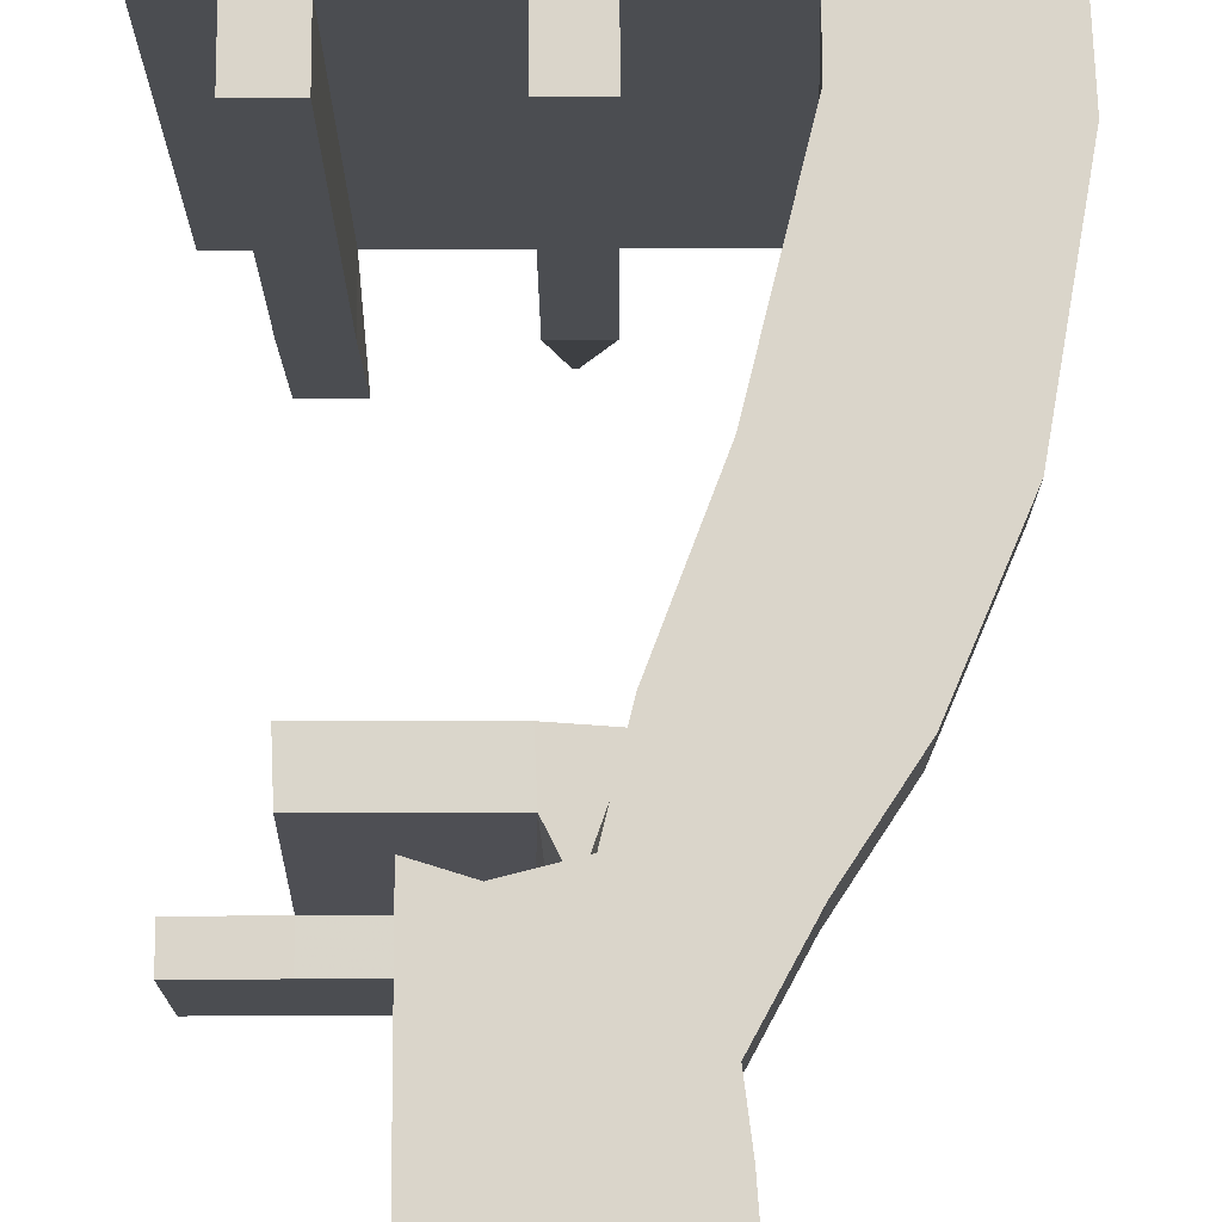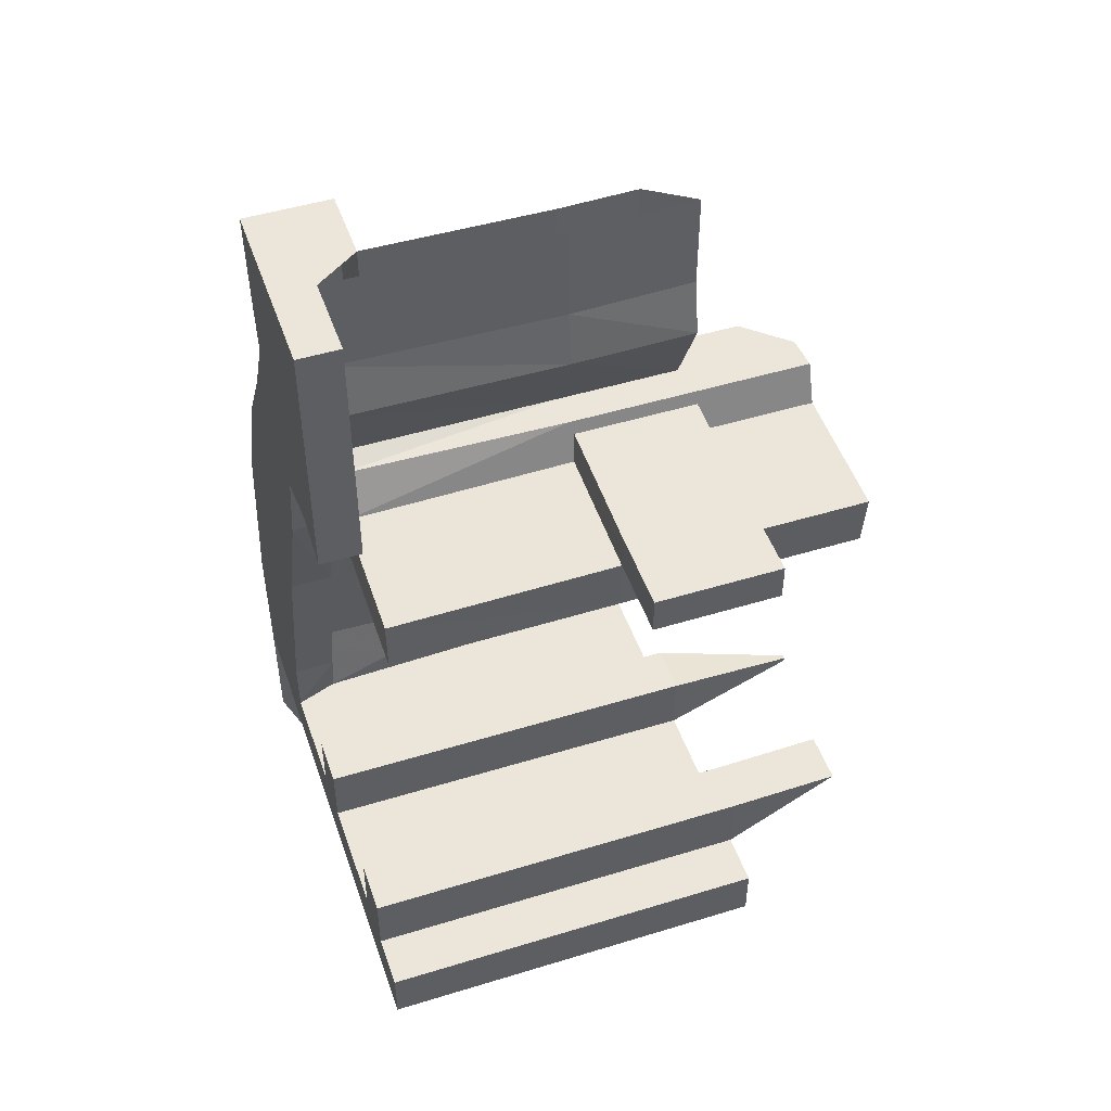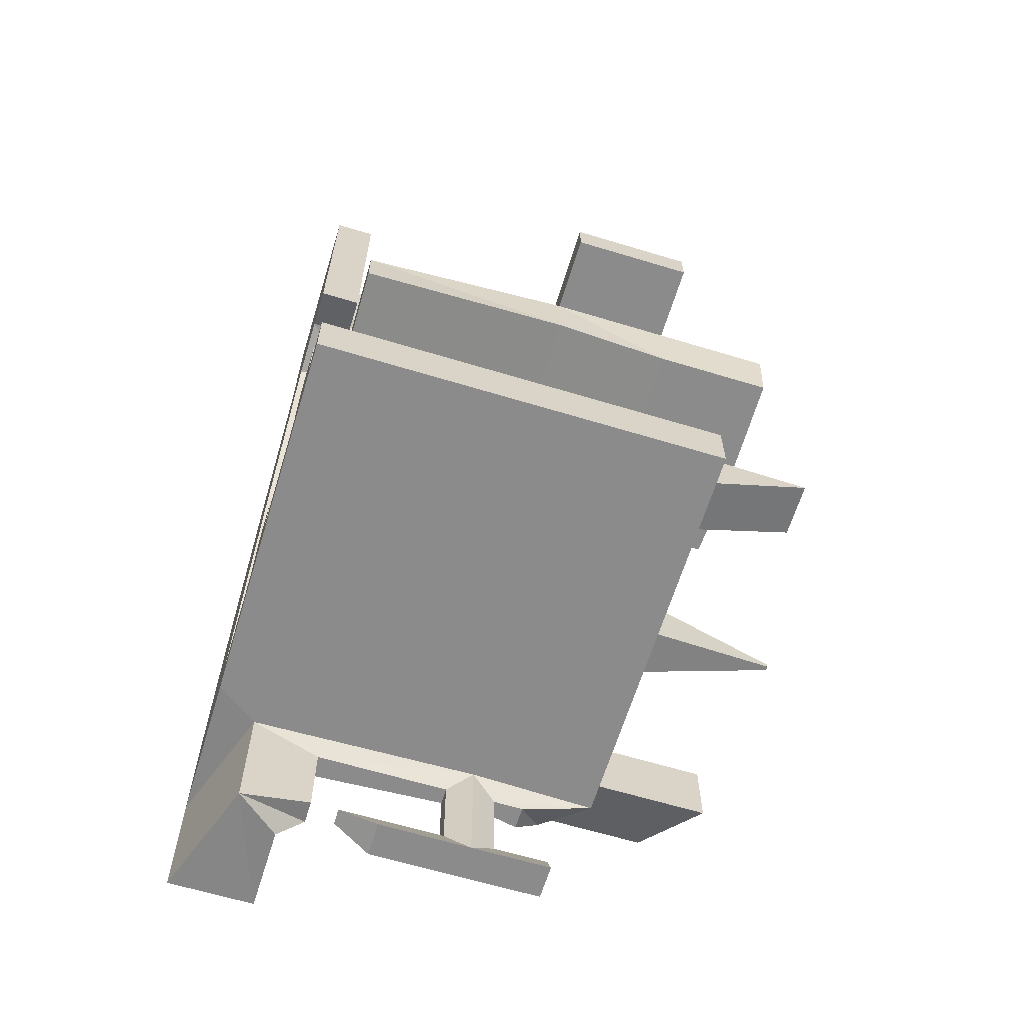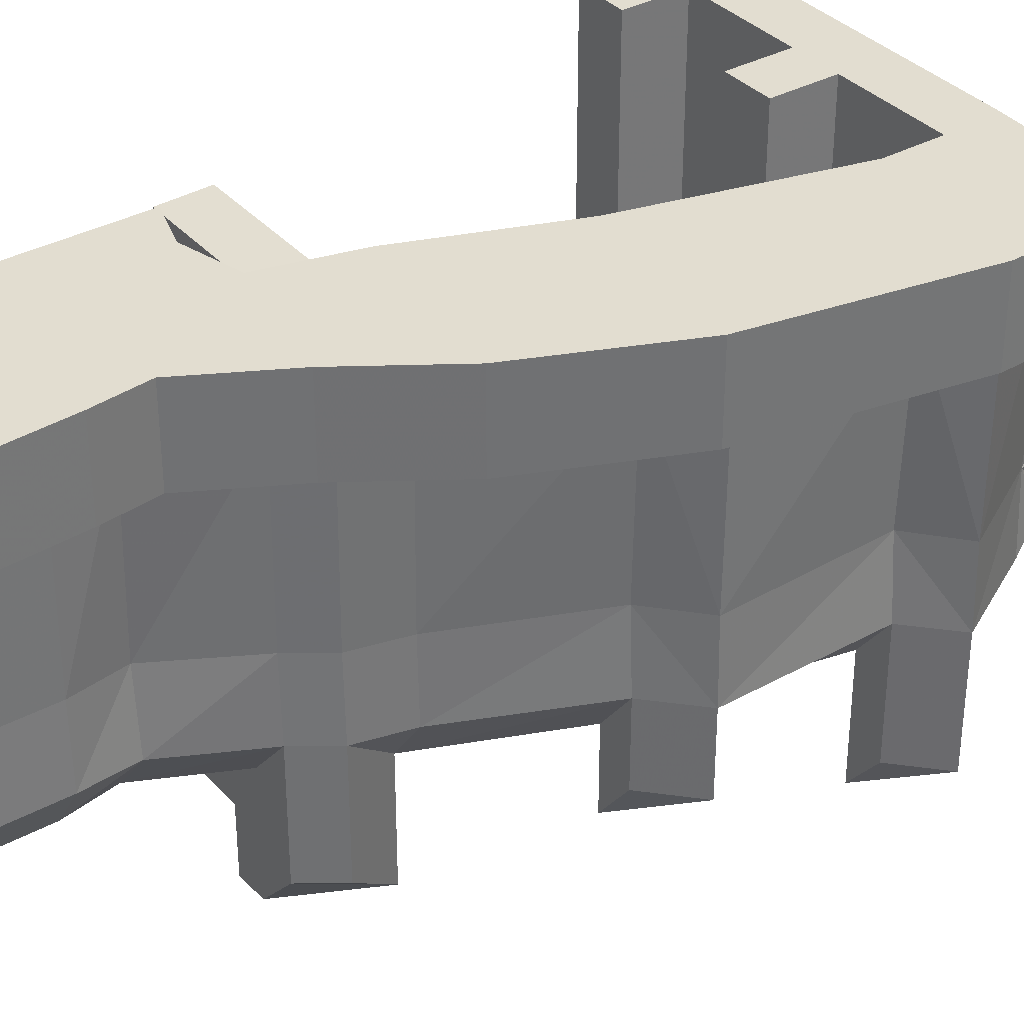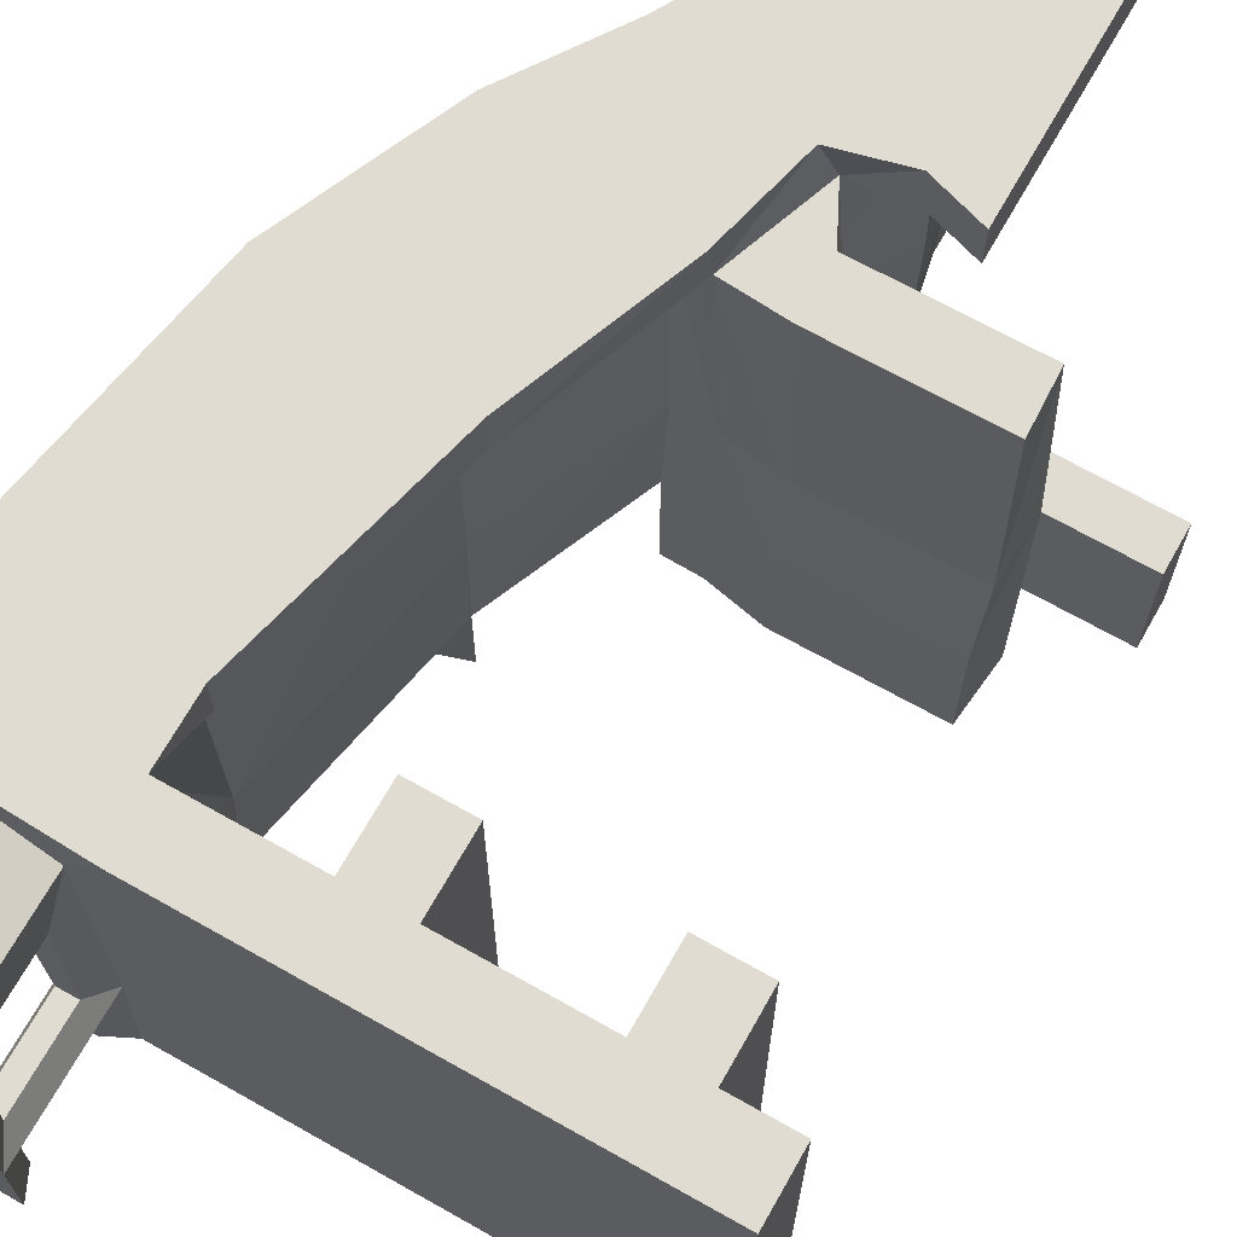
<metadata>
{"format":"obj","ext":"obj","renderer":"f3d","projection":"perspective","resolution":1024,"background":"white","views":[{"elev":74.3,"azim":179.7,"up":"+Z"},{"elev":48.4,"azim":71.1,"up":"+Y"},{"elev":-63.9,"azim":73.0,"up":"+Y"},{"elev":35.2,"azim":-125.9,"up":"+Z"},{"elev":69.2,"azim":29.5,"up":"+Z"}]}
</metadata>
<code>
v 0 -0.3281 0
v 0 0.03125 0
v -0.007812 0.03125 -0.2969
v -0.007812 -0.3281 -0.2969
v 0.03125 -0.5312 0
v 0.007812 -0.5312 0.6797
v -0.007812 -0.3281 0.6797
v -0.007812 0.03125 0.6797
v -0.2656 -0.3203 0.6797
v -0.2891 0.03125 0.6797
v -0.2891 0.03125 1
v 0.1094 0.03125 0.8438
v 0.4219 0.03125 0.8438
v 0.1094 -0.3281 0.8438
v 0.125 -0.3281 0
v 0.125 0.03125 0
v 0.1094 -0.3281 -0.4688
v 0.1094 0.03125 -0.4688
v 0.007812 -0.5312 -0.2969
v -0.1484 -0.8516 0
v -0.1562 -0.8516 0.6797
v -0.4141 -0.8281 0.6797
v -0.2422 -0.5156 0.6797
v -0.2422 -0.5156 1
v -0.2656 -0.3203 1
v 0.4219 -0.3281 1
v 0.4219 0.03125 1
v 0.4219 -0.3281 0.8438
v 0.4219 -0.5312 0.8438
v 0.1484 -0.5312 0.8438
v 0.1562 -0.5312 0
v 0.1484 -0.5312 -0.4688
v -0.3828 -1.695 0
v -0.5234 -2.461 0
v -0.5469 -2.461 -0.4688
v -0.3906 -1.695 -0.4688
v -0.1562 -1.18 0
v -0.1719 -1.18 0.8438
v -0.3906 -1.695 0.8438
v -0.5469 -2.461 0.8438
v -0.4922 -2.734 0.8438
v -0.5234 -2.734 0
v -0.5469 -2.734 -0.4688
v -0.5469 -2.734 -0.9453
v -0.5469 -2.461 -0.9453
v -0.6797 -2.461 -0.2969
v -0.6875 -1.852 -0.2969
v -0.6875 -1.852 -0.6094
v -0.3906 -1.695 -0.7812
v -0.5234 -1.695 -0.2969
v -0.1719 -1.18 -0.4688
v -0.04688 -1.18 -0.4766
v -0.03125 -1.18 -0.007812
v -0.04688 -1.211 0.8359
v -0.25 -1.773 0.8438
v -0.4375 -2.523 0.8438
v -0.4375 -2.734 1
v -0.02344 -2.734 1
v -0.02344 -2.734 0.8438
v -0.02344 -2.734 0
v -0.02344 -2.734 -0.4688
v -0.02344 -2.938 -0.4688
v -0.5234 -2.938 -0.4688
v -0.6562 -2.938 -0.2969
v -0.8359 -2.609 -0.2969
v -0.8359 -2.609 -0.7812
v -0.6797 -2.461 -0.7812
v -0.6562 -2.461 0
v -0.6797 -1.852 0
v -0.5078 -1.695 0
v -0.5234 -1.695 -0.6094
v -0.2891 -1.18 0
v -0.2969 -1.18 -0.2969
v -0.25 -0.9844 -0.2969
v -0.25 -0.9844 -0.7656
v -0.1719 -1.18 -0.9297
v -0.04688 -1.18 -0.9375
v 0.1484 -1.219 -0.9375
v 0.1484 -1.219 -0.4766
v 0.1641 -1.211 -0.007812
v 0.1562 -1.227 0.8359
v 0.07031 -0.8828 0.8359
v 0.03125 -0.9219 1
v -0.04688 -1.242 1
v -0.25 -1.773 1
v -0.4375 -2.523 1
v -1 -2.445 1
v -0.9844 -2.914 1
v -0.4141 -2.938 1
v -0.02344 -2.938 1
v 0.1641 -2.938 1
v 0.1641 -2.734 1
v 0.1641 -2.5 1
v -0.02344 -2.5 1
v -0.02344 -2.5 0.8438
v -0.02344 -2.5 0
v -0.02344 -2.5 -0.4688
v 0.07812 -2.609 -0.9922
v 0.07812 -2.625 -0.9922
v 0.1641 -2.734 -0.4688
v 0.1641 -2.938 -0.4688
v -0.02344 -2.938 0
v -0.5078 -2.938 0
v -0.5469 -3.023 -0.09375
v -0.5469 -3.023 -0.2031
v -0.6328 -3.023 -0.2031
v -0.6406 -2.938 0
v -0.8281 -2.609 0
v -0.6797 -2.461 0.6797
v -0.6875 -1.852 0.6797
v -0.5234 -1.695 0.6797
v -0.2969 -1.18 0.6797
v -0.2422 -0.9844 0
v -0.1562 -0.8516 -0.2969
v -0.25 -0.9844 0.6797
v -0.007812 -0.8516 0
v -0.007812 -0.8516 -0.4688
v -0.6094 -3.023 -0.09375
v -0.6094 -3.32 -0.09375
v -0.6406 -3.406 0
v -0.5469 -3.32 -0.09375
v -0.5078 -3.406 0
v -0.6406 -3.406 -0.2969
v -0.6094 -3.32 -0.2969
v -0.5469 -3.32 -0.2969
v -0.5078 -3.406 -0.2969
v -0.5469 -3.023 0.09375
v -0.5469 -3.32 0.09375
v -0.6094 -3.32 0.09375
v -0.6094 -3.32 0.4844
v -0.5469 -3.32 0.4844
v -0.6406 -3.406 0.3438
v -0.5078 -3.406 0.3438
v 0.4219 -0.9219 0.8438
v 0.25 -0.8672 0.8438
v -0.007812 -0.8516 0.8438
v 0.4219 -0.5312 1
v 0.25 -0.8672 1
v 0.4219 -0.9219 1
v -0.4141 -0.8281 1
v -0.8594 -1.68 1
v -0.8594 -1.68 0.6797
v -1 -2.445 0.6797
v -0.9844 -2.914 0.6797
v -0.9844 -3.391 0.6797
v -0.9844 -3.391 1
v -0.5234 -2.938 0.8438
v -0.4141 -2.938 0.8438
v -0.02344 -2.938 0.8438
v 0.1641 -2.938 0.8438
v 0.6094 -2.938 0.8438
v 0.6094 -2.938 1
v 0.6094 -2.734 1
v 0.1641 -2.734 0.8438
v 0.1641 -2.5 0.8438
v -0.6328 -1.156 1
v -0.6328 -1.156 0.6797
v -0.6562 -2.938 0.6797
v -0.6562 -3.406 0.6797
v -0.5234 -3.406 0.8438
v -0.5469 -3.32 0.5859
v -0.5469 -3.023 0.5859
v -0.8359 -2.609 0.6797
v -0.6094 -3.023 0.09375
v -0.6328 -3.023 0.5859
v -0.6328 -3.32 0.5859
v -0.1562 -0.8516 -0.7656
v -0.007812 -0.8516 -0.9297
v 0.1172 -0.8516 -0.4766
v 0.1172 -0.8516 -0.9375
v 0.1719 -1 -0.9375
v 0.6953 -1 -0.9297
v 0.6719 -1.219 -0.9297
v 0.6719 -1.219 -0.4688
v 0.6875 -1.211 0
v 0.6797 -1.227 0.8438
v 0.1484 -1.039 0.8359
v 0.1172 -0.8516 -0.007812
v 0.1641 -2.938 0
v 0.6094 -2.938 0
v 0.8047 -2.938 0
v 0.8047 -2.938 0.8438
v 0.8047 -2.938 1
v 0.8047 -2.734 1
v 0.8047 -2.5 1
v 0.6094 -2.5 1
v 0.6094 -2.734 0.8438
v 0.1641 -2.734 0
v 0.1641 -2.5 0
v 0.6094 -2.734 0
v 0.6094 -2.734 -0.4688
v 0.6094 -2.5 0.8438
v 0.6094 -2.5 0
v 0.6094 -2.5 -0.4688
v 0.6016 -2.5 -0.8984
v 0.8047 -2.734 -0.4688
v 0.6094 -2.938 -0.4688
v 0.8047 -2.938 -0.4688
v 1 -2.734 -0.4688
v 1 -2.938 -0.4688
v 1 -2.938 0
v 1 -2.938 0.8438
v 1 -2.938 1
v 1 -2.734 1
v 0.8047 -2.734 0.8438
v 0.8047 -2.5 0.8438
v 1 -2.734 0
v 1 -2.734 0.8438
v 0.8047 -2.734 0
v 0.1641 -2.5 -0.4688
v 0.8047 -2.5 0
v 0.8047 -2.5 -0.4688
v 0.7969 -2.5 -0.8984
v 0.09375 -2.625 -0.9922
v 0.09375 -2.609 -0.9922
v 0.1719 -1 -0.007812
v 0.1719 -1 -0.4766
v 0.6719 -1.039 0.8438
v 0.6953 -1 0
v 0.6953 -0.8594 0
v 0.1719 -0.8594 -0.007812
v 0.1719 -0.8594 -0.4766
v 0.6953 -1 -0.4688
v 1 -1 -0.4688
v 1 -1 0
v 1 -0.8594 0
v 0.6953 -0.8594 -0.4688
v 1 -0.8594 -0.4688
f 1 2 3
f 1 3 4
f 1 4 5
f 1 5 6
f 1 6 7
f 1 7 2
f 2 7 8
f 8 10 11
f 8 11 12
f 12 11 13
f 12 13 14
f 12 14 15
f 12 15 16
f 16 15 17
f 16 17 18
f 18 17 4
f 18 4 3
f 5 4 19
f 5 19 20
f 5 20 21
f 5 21 6
f 9 23 24
f 9 24 25
f 9 25 10
f 10 25 11
f 11 25 26
f 11 26 27
f 11 27 13
f 13 27 28
f 13 28 14
f 14 28 29
f 14 29 30
f 14 30 31
f 14 31 15
f 15 31 32
f 15 32 17
f 17 32 19
f 17 19 4
f 33 34 35
f 33 35 36
f 33 36 37
f 33 37 38
f 33 38 39
f 33 39 34
f 34 39 40
f 34 40 41
f 34 41 42
f 34 42 35
f 35 42 43
f 35 43 44
f 35 44 45
f 35 45 46
f 35 46 36
f 36 46 47
f 36 47 48
f 36 48 49
f 36 49 50
f 36 50 51
f 36 51 37
f 37 51 52
f 37 52 53
f 37 53 38
f 38 53 54
f 38 54 55
f 38 55 39
f 39 55 56
f 39 56 40
f 40 56 41
f 41 56 57
f 41 57 58
f 41 58 59
f 41 59 42
f 42 59 60
f 42 60 43
f 43 60 61
f 43 61 62
f 43 62 63
f 43 63 64
f 43 64 65
f 43 65 66
f 43 66 44
f 44 66 45
f 45 66 67
f 45 67 46
f 46 68 47
f 47 68 69
f 49 71 50
f 70 72 73
f 70 73 50
f 50 73 51
f 51 73 74
f 51 74 75
f 51 75 76
f 51 76 77
f 51 77 52
f 52 77 78
f 52 78 79
f 52 79 53
f 53 79 80
f 53 80 54
f 54 80 81
f 54 81 82
f 54 82 83
f 54 83 84
f 54 84 55
f 55 84 85
f 55 85 56
f 56 85 86
f 56 86 57
f 57 86 87
f 57 87 88
f 57 88 89
f 57 89 58
f 58 89 90
f 58 90 91
f 58 91 92
f 58 92 93
f 58 93 94
f 61 100 62
f 62 100 101
f 62 101 102
f 62 102 103
f 62 103 63
f 63 103 104
f 63 104 105
f 63 105 64
f 64 105 106
f 64 106 107
f 64 107 65
f 65 107 108
f 68 109 69
f 69 109 110
f 70 111 72
f 72 111 112
f 72 112 113
f 72 113 74
f 72 74 73
f 20 19 114
f 115 113 112
f 31 116 117
f 31 117 32
f 32 117 114
f 32 114 19
f 118 119 120
f 118 120 107
f 118 107 106
f 119 121 122
f 119 122 120
f 119 120 123
f 119 123 124
f 119 124 121
f 121 124 125
f 121 125 122
f 122 125 126
f 122 126 120
f 120 126 123
f 121 104 103
f 121 103 122
f 122 103 127
f 122 127 128
f 128 129 130
f 128 130 131
f 131 130 132
f 131 132 133
f 133 132 120
f 133 120 122
f 30 29 134
f 30 134 135
f 30 135 82
f 30 82 136
f 30 136 116
f 30 116 31
f 26 25 24
f 26 24 137
f 26 137 29
f 26 29 28
f 26 28 27
f 138 139 137
f 138 137 24
f 138 24 140
f 138 140 83
f 138 83 82
f 138 82 135
f 138 135 139
f 139 135 134
f 139 134 137
f 137 134 29
f 87 86 85
f 87 85 141
f 87 141 142
f 87 142 143
f 87 143 88
f 88 143 144
f 88 144 145
f 88 145 146
f 88 146 147
f 88 147 89
f 89 147 148
f 89 148 149
f 89 149 90
f 90 149 150
f 90 150 91
f 91 150 151
f 91 151 152
f 91 152 92
f 92 152 153
f 92 153 154
f 92 154 155
f 92 155 93
f 93 155 95
f 93 95 94
f 141 85 84
f 141 84 156
f 141 156 157
f 141 157 142
f 145 159 160
f 145 160 146
f 146 160 147
f 147 160 161
f 147 161 162
f 147 162 103
f 147 103 102
f 147 102 149
f 147 149 148
f 156 84 83
f 156 83 140
f 156 140 22
f 156 22 157
f 140 24 23
f 140 23 22
f 110 111 109
f 115 21 112
f 158 163 108
f 158 108 107
f 158 107 164
f 158 164 165
f 158 165 159
f 159 165 166
f 159 166 160
f 160 166 161
f 162 127 103
f 163 109 158
f 107 120 129
f 107 129 164
f 126 123 124
f 126 124 125
f 167 114 168
f 168 114 117
f 168 117 169
f 168 169 170
f 78 173 79
f 79 173 174
f 79 174 80
f 80 174 175
f 80 175 81
f 81 175 176
f 81 176 177
f 81 177 82
f 82 177 178
f 82 178 116
f 82 116 136
f 132 130 129
f 132 129 120
f 133 131 128
f 133 128 122
f 101 179 102
f 102 179 149
f 149 179 150
f 150 179 180
f 150 180 151
f 151 180 181
f 151 181 182
f 151 182 152
f 152 182 183
f 152 183 153
f 153 183 184
f 153 184 185
f 153 185 186
f 153 187 154
f 154 187 188
f 154 188 189
f 154 189 155
f 155 189 96
f 155 96 95
f 190 191 100
f 190 100 188
f 190 188 187
f 191 196 197
f 191 197 101
f 191 101 100
f 197 180 179
f 197 179 101
f 198 181 180
f 198 180 197
f 198 197 196
f 198 196 199
f 198 199 200
f 198 200 181
f 181 200 201
f 181 201 182
f 182 201 202
f 182 202 183
f 183 202 203
f 183 203 184
f 184 203 204
f 184 204 205
f 184 205 206
f 184 206 185
f 185 206 192
f 185 192 186
f 199 207 201
f 199 201 200
f 207 208 202
f 207 202 201
f 208 204 203
f 208 203 202
f 207 199 196
f 207 196 209
f 207 209 208
f 208 209 205
f 208 205 204
f 189 210 97
f 189 97 96
f 211 212 194
f 211 194 193
f 211 193 206
f 211 206 205
f 211 205 209
f 211 209 212
f 212 209 196
f 212 196 213
f 212 213 194
f 194 213 195
f 206 193 192
f 210 189 188
f 210 188 100
f 210 100 214
f 210 214 215
f 210 215 97
f 97 215 98
f 98 215 214
f 98 214 99
f 178 169 117
f 178 117 116
f 216 217 169
f 216 169 178
f 216 178 177
f 216 177 218
f 216 218 219
f 216 219 220
f 216 220 221
f 216 221 217
f 217 221 222
f 217 223 171
f 217 171 170
f 217 170 169
f 219 175 174
f 219 174 223
f 219 223 224
f 219 224 225
f 219 225 220
f 220 225 226
f 220 226 227
f 220 227 222
f 220 222 221
f 218 176 175
f 218 175 219
f 223 174 173
f 223 173 172
f 223 172 171
f 176 218 177
f 226 228 227
f 8 7 9
f 8 9 10
f 6 21 22
f 6 22 23
f 6 23 7
f 7 23 9
f 46 67 65
f 46 65 68
f 47 69 70
f 47 70 50
f 47 50 71
f 47 71 48
f 48 71 49
f 58 94 59
f 59 94 95
f 59 95 60
f 60 95 96
f 60 96 61
f 61 96 97
f 61 97 98
f 61 98 99
f 61 99 100
f 65 108 68
f 68 108 109
f 69 110 111
f 69 111 70
f 20 114 74
f 20 74 113
f 20 113 21
f 21 113 115
f 118 106 104
f 118 104 121
f 118 121 119
f 128 127 129
f 104 106 105
f 142 157 112
f 142 112 111
f 142 111 143
f 143 111 109
f 143 109 144
f 144 109 158
f 144 158 159
f 144 159 145
f 157 22 21
f 157 21 112
f 161 166 165
f 161 165 162
f 162 165 164
f 162 164 127
f 109 108 163
f 164 129 127
f 65 67 66
f 167 168 76
f 167 76 75
f 167 75 74
f 167 74 114
f 168 170 76
f 76 170 77
f 77 170 171
f 77 171 78
f 78 171 172
f 78 172 173
f 153 186 187
f 190 187 192
f 190 192 193
f 190 193 191
f 191 193 194
f 191 194 195
f 191 195 196
f 186 192 187
f 195 213 196
f 99 214 100
f 217 222 223
f 222 227 223
f 223 227 228
f 223 228 224
f 224 228 225
f 225 228 226

</code>
